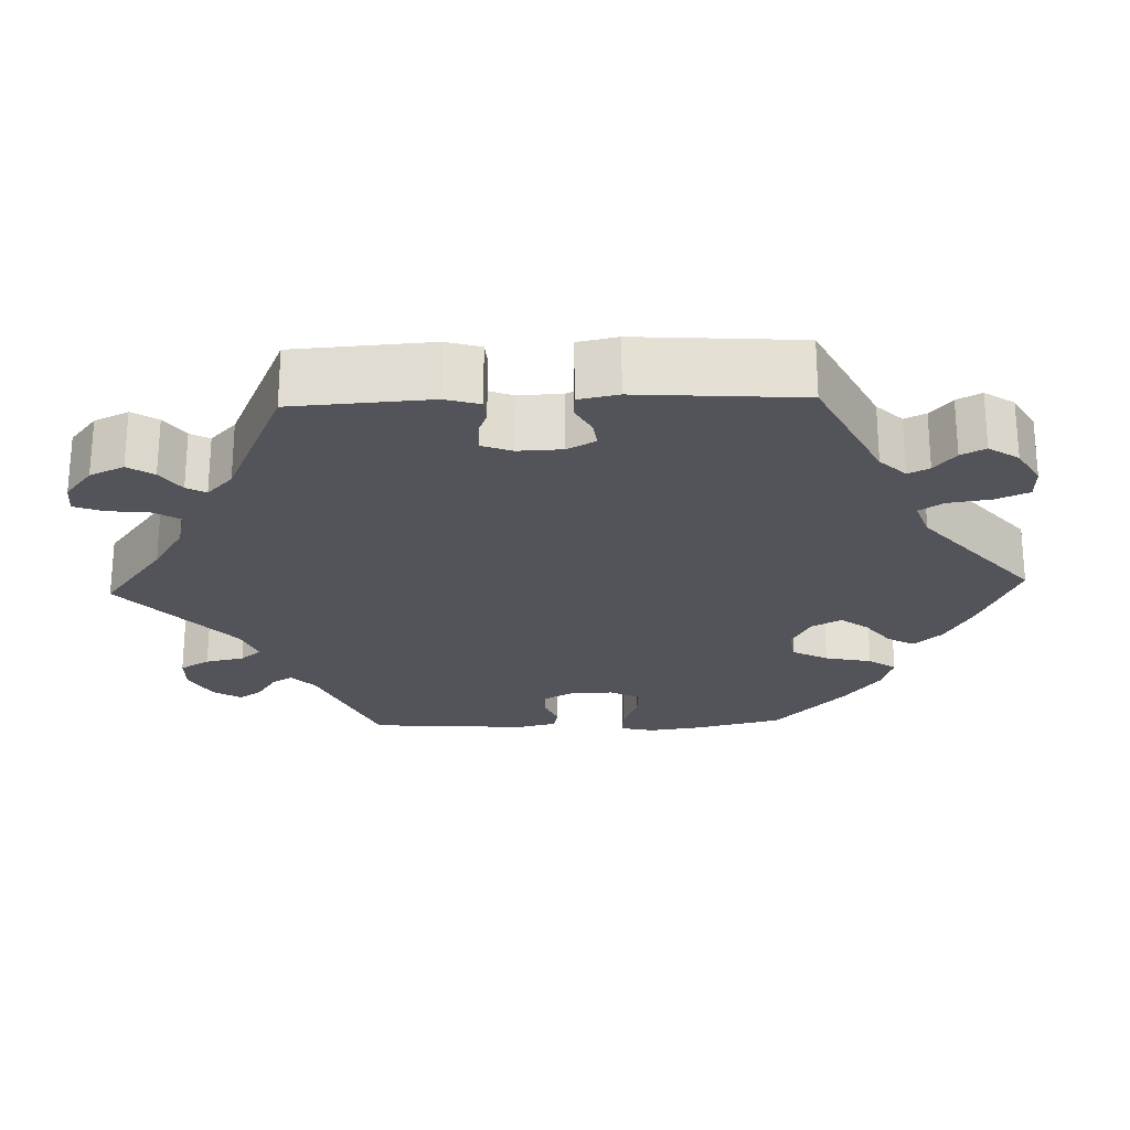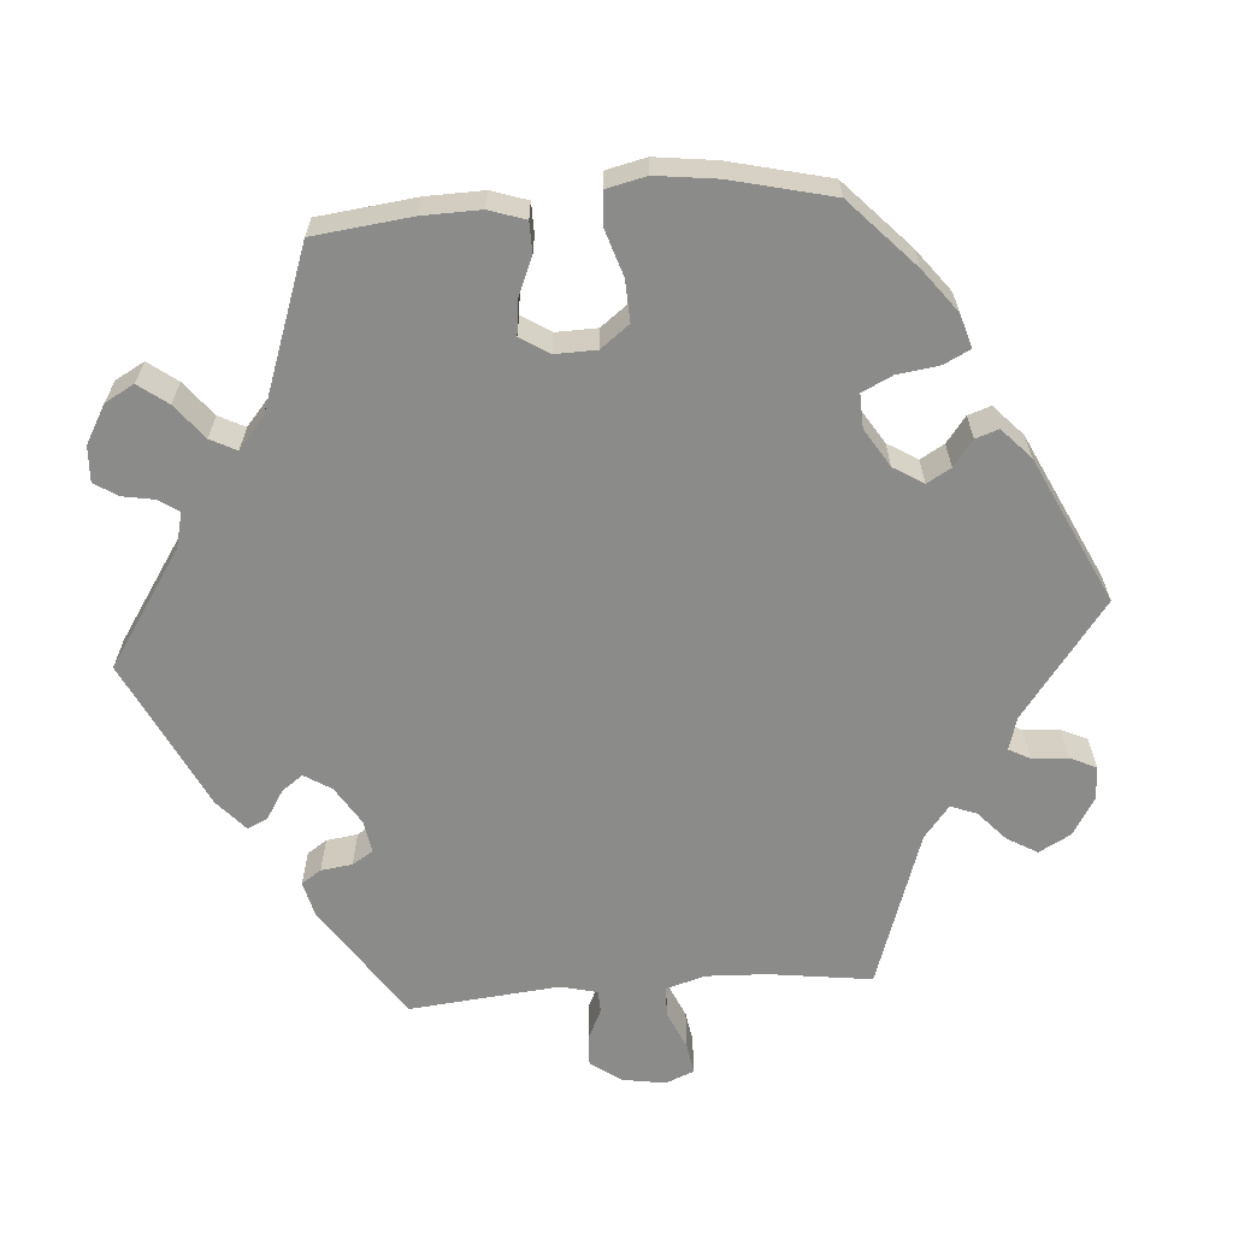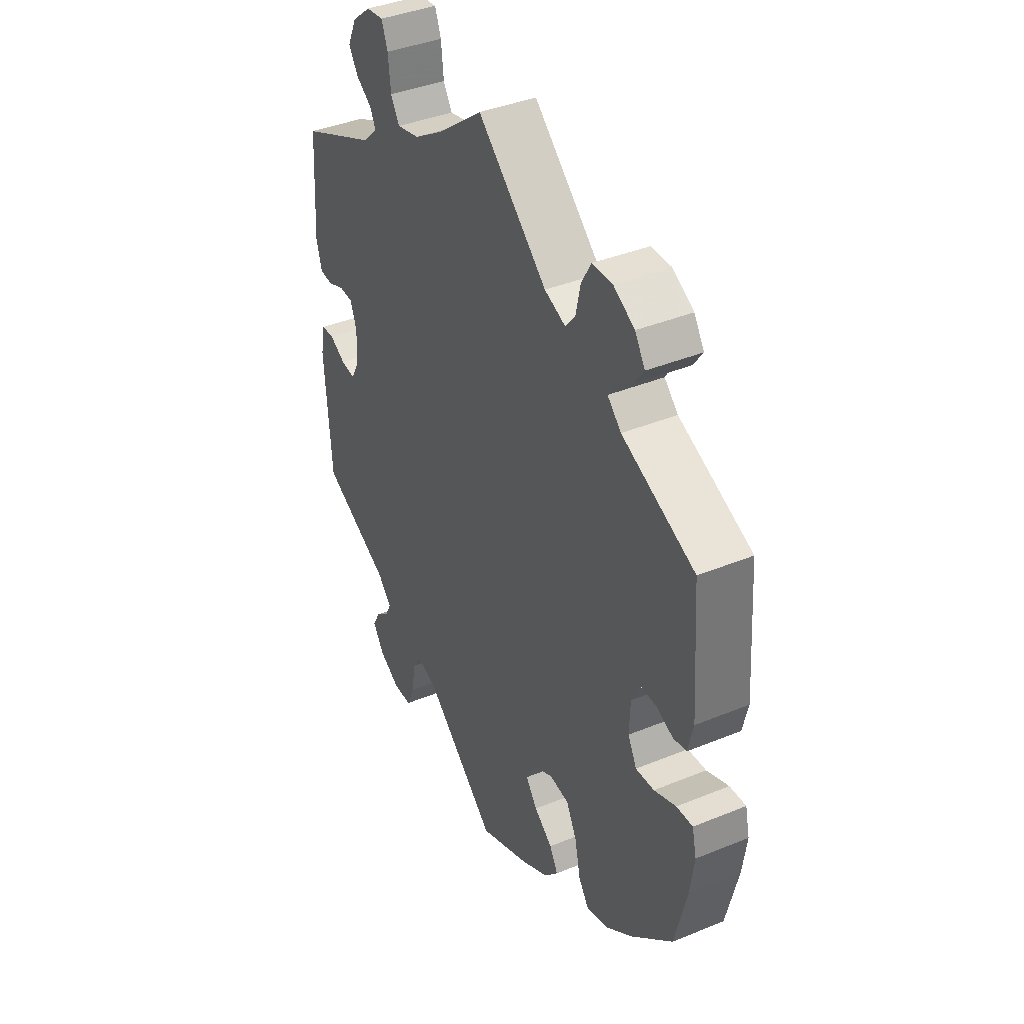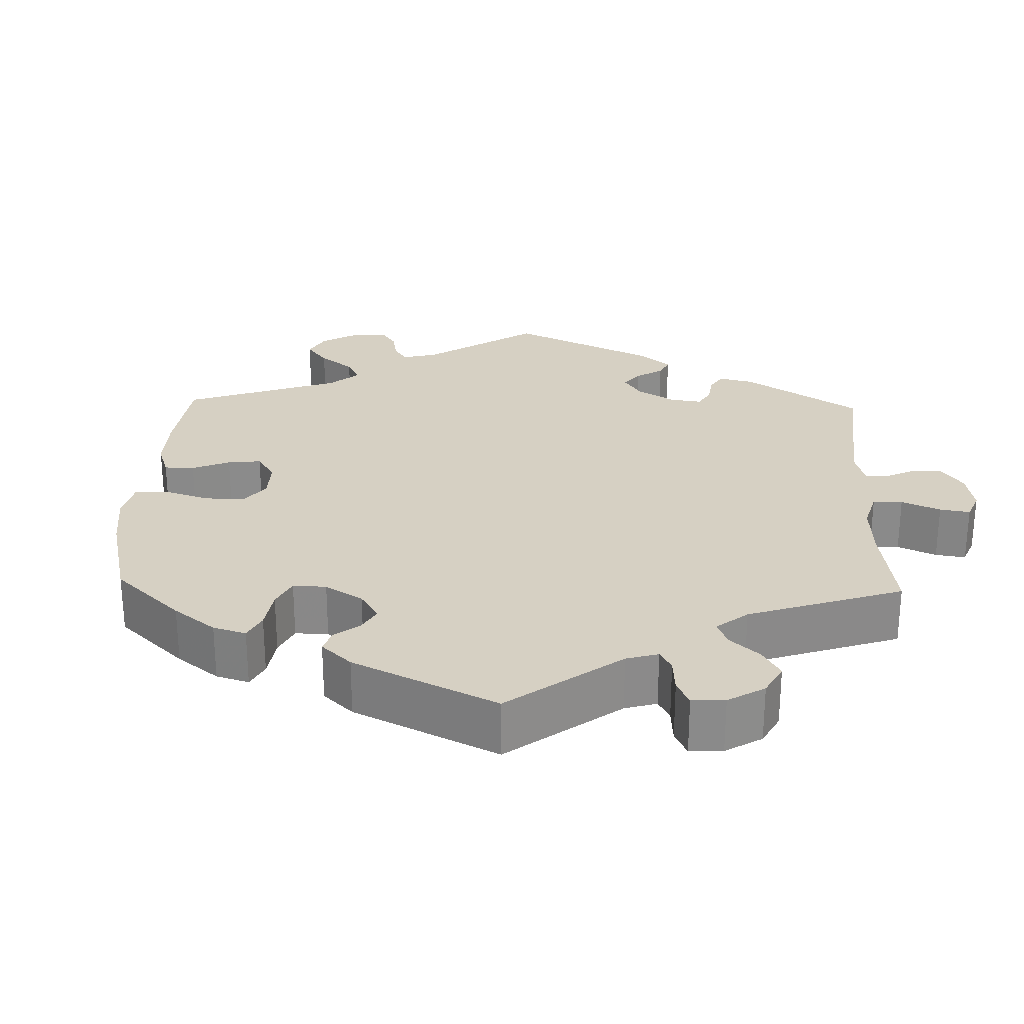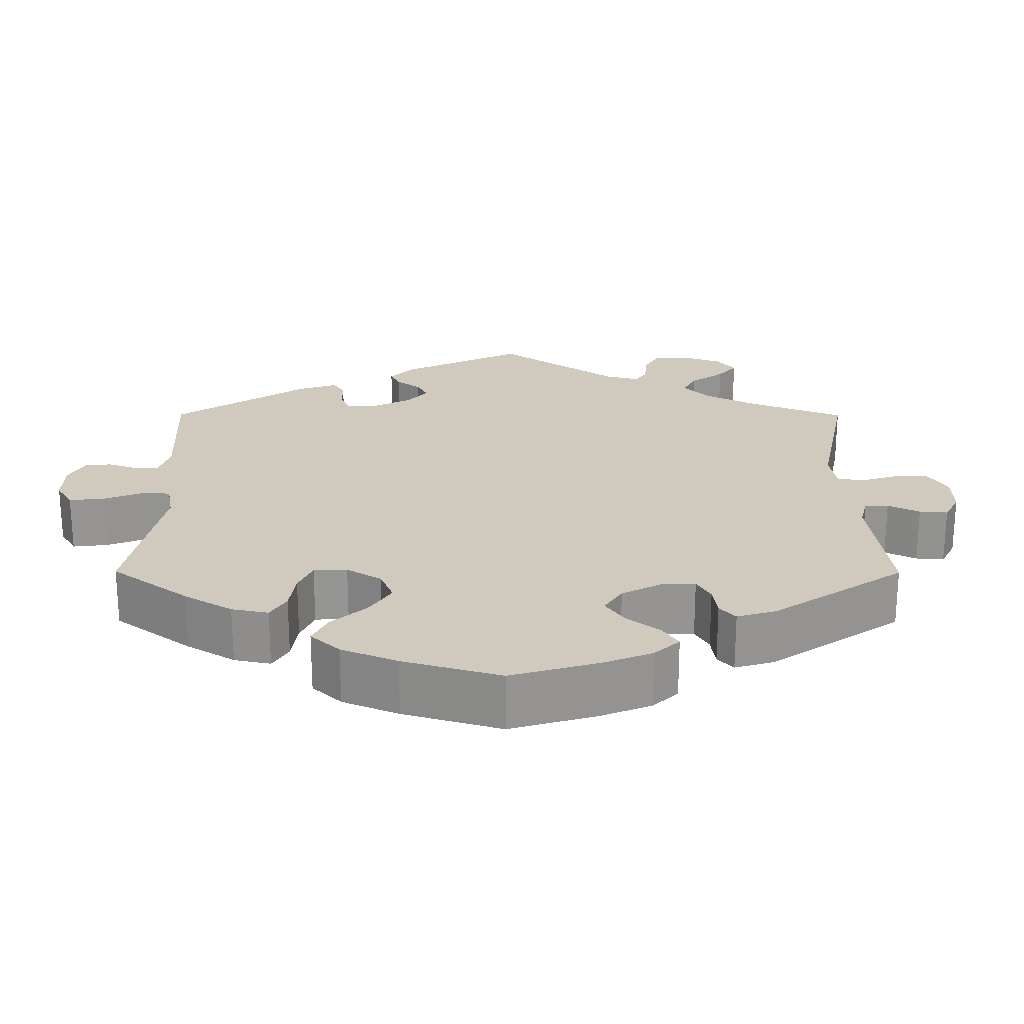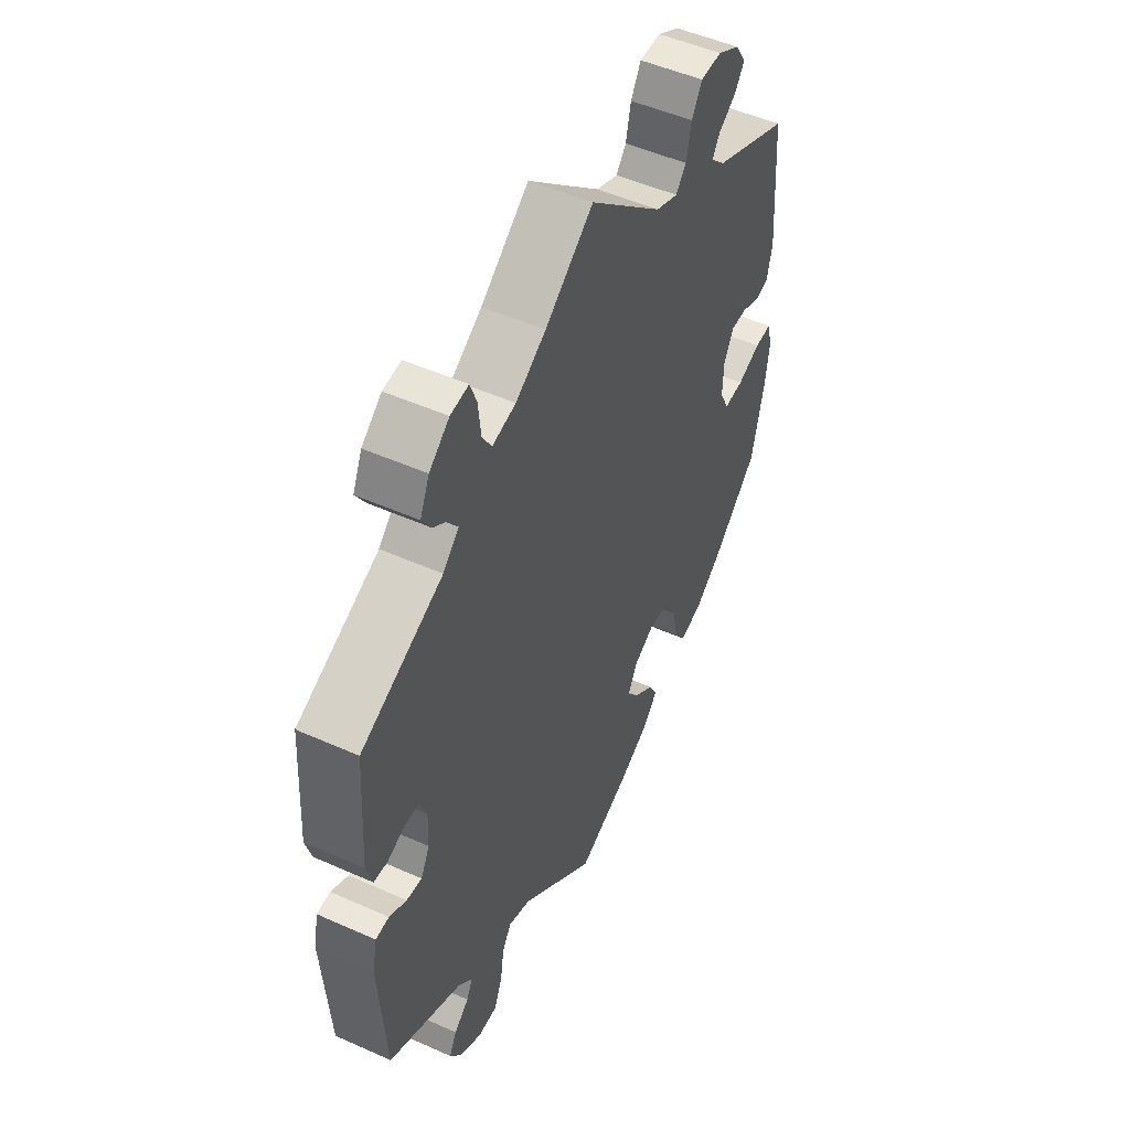
<metadata>
{"format":"obj","ext":"obj","renderer":"f3d","projection":"perspective","resolution":1024,"background":"white","views":[{"elev":-23.8,"azim":92.1,"up":"+Y"},{"elev":-63.7,"azim":-145.7,"up":"+Y"},{"elev":39.6,"azim":-117.0,"up":"+Z"},{"elev":26.5,"azim":-58.2,"up":"+Y"},{"elev":22.9,"azim":-119.8,"up":"+Y"},{"elev":50.3,"azim":116.1,"up":"+Z"}]}
</metadata>
<code>
v 0.344 0.07 -0.367
v 0.312 0.07 -0.4
v 0.325 0.07 -0.427
v 0.357 0.07 -0.454
v 0.373 0.07 -0.485
v 0.348 0.07 -0.523
v 0.3 0.07 -0.551
v 0.258 0.07 -0.55
v 0.24 0.07 -0.508
v 0.232 0.07 -0.453
v 0.212 0.07 -0.422
v 0.164 0.07 -0.439
v 0.001 0.07 -0.578
v -0.113 0.07 -0.529
v -0.177 0.07 -0.494
v -0.209 0.07 -0.458
v -0.19 0.07 -0.424
v -0.148 0.07 -0.392
v -0.122 0.07 -0.357
v -0.142 0.07 -0.319
v -0.188 0.07 -0.294
v -0.233 0.07 -0.3
v -0.257 0.07 -0.346
v -0.27 0.07 -0.406
v -0.294 0.07 -0.441
v -0.343 0.07 -0.426
v -0.405 0.07 -0.379
v -0.5 0.07 -0.289
v -0.527 0.07 -0.175
v -0.536 0.07 -0.108
v -0.526 0.07 -0.065
v -0.489 0.07 -0.067
v -0.439 0.07 -0.087
v -0.397 0.07 -0.09
v -0.377 0.07 -0.052
v -0.379 0.07 0.005
v -0.4 0.07 0.044
v -0.435 0.07 0.044
v -0.473 0.07 0.028
v -0.503 0.07 0.034
v -0.515 0.07 0.085
v -0.5 0.07 0.289
v -0.334 0.07 0.361
v -0.303 0.07 0.391
v -0.319 0.07 0.417
v -0.357 0.07 0.442
v -0.378 0.07 0.472
v -0.355 0.07 0.508
v -0.307 0.07 0.535
v -0.261 0.07 0.534
v -0.239 0.07 0.496
v -0.228 0.07 0.446
v -0.206 0.07 0.419
v -0.158 0.07 0.438
v 0 0.07 0.578
v 0.104 0.07 0.498
v 0.169 0.07 0.457
v 0.22 0.07 0.445
v 0.24 0.07 0.478
v 0.246 0.07 0.532
v 0.26 0.07 0.569
v 0.299 0.07 0.564
v 0.342 0.07 0.529
v 0.362 0.07 0.485
v 0.341 0.07 0.452
v 0.305 0.07 0.427
v 0.292 0.07 0.402
v 0.326 0.07 0.369
v 0.501 0.07 0.29
v 0.512 0.07 0.113
v 0.499 0.07 0.069
v 0.469 0.07 0.067
v 0.432 0.07 0.082
v 0.401 0.07 0.081
v 0.386 0.07 0.042
v 0.388 0.07 -0.015
v 0.407 0.07 -0.051
v 0.44 0.07 -0.047
v 0.477 0.07 -0.027
v 0.506 0.07 -0.029
v 0.516 0.07 -0.08
v 0.501 0.07 -0.289
v 0.344 0 -0.367
v 0.312 0 -0.4
v 0.325 0 -0.427
v 0.357 0 -0.454
v 0.373 0 -0.485
v 0.348 0 -0.523
v 0.3 0 -0.551
v 0.258 0 -0.55
v 0.24 0 -0.508
v 0.232 0 -0.453
v 0.212 0 -0.422
v 0.164 0 -0.439
v 0.001 0 -0.578
v -0.113 0 -0.529
v -0.177 0 -0.494
v -0.209 0 -0.458
v -0.19 0 -0.424
v -0.148 0 -0.392
v -0.122 0 -0.357
v -0.142 0 -0.319
v -0.188 0 -0.294
v -0.233 0 -0.3
v -0.257 0 -0.346
v -0.27 0 -0.406
v -0.294 0 -0.441
v -0.343 0 -0.426
v -0.405 0 -0.379
v -0.5 0 -0.289
v -0.527 0 -0.175
v -0.536 0 -0.108
v -0.526 0 -0.065
v -0.489 0 -0.067
v -0.439 0 -0.087
v -0.397 0 -0.09
v -0.377 0 -0.052
v -0.379 0 0.005
v -0.4 0 0.044
v -0.435 0 0.044
v -0.473 0 0.028
v -0.503 0 0.034
v -0.515 0 0.085
v -0.5 0 0.289
v -0.334 0 0.361
v -0.303 0 0.391
v -0.319 0 0.417
v -0.357 0 0.442
v -0.378 0 0.472
v -0.355 0 0.508
v -0.307 0 0.535
v -0.261 0 0.534
v -0.239 0 0.496
v -0.228 0 0.446
v -0.206 0 0.419
v -0.158 0 0.438
v 0 0 0.578
v 0.104 0 0.498
v 0.169 0 0.457
v 0.22 0 0.445
v 0.24 0 0.478
v 0.246 0 0.532
v 0.26 0 0.569
v 0.299 0 0.564
v 0.342 0 0.529
v 0.362 0 0.485
v 0.341 0 0.452
v 0.305 0 0.427
v 0.292 0 0.402
v 0.326 0 0.369
v 0.501 0 0.29
v 0.512 0 0.113
v 0.499 0 0.069
v 0.469 0 0.067
v 0.432 0 0.082
v 0.401 0 0.081
v 0.386 0 0.042
v 0.388 0 -0.015
v 0.407 0 -0.051
v 0.44 0 -0.047
v 0.477 0 -0.027
v 0.506 0 -0.029
v 0.516 0 -0.08
v 0.501 0 -0.289
f 81 82 1
f 78 79 80 81
f 77 78 81 1
f 76 77 1 2
f 75 76 2
f 70 71 72 73
f 68 69 70 73
f 67 68 73 74
f 63 64 65 66
f 63 66 67
f 62 63 67
f 59 60 61 62
f 58 59 62 67
f 57 58 67 74
f 54 55 56
f 53 54 56 57
f 49 50 51 52
f 49 52 53
f 48 49 53
f 45 46 47 48
f 44 45 48 53
f 43 44 53 57
f 38 39 40 41
f 37 38 41 42
f 36 37 42 43
f 30 31 32 33
f 30 33 34
f 29 30 34
f 28 29 34
f 27 28 34 35
f 23 24 25 26
f 22 23 26 27
f 15 16 17 18
f 15 18 19
f 12 13 14 15
f 11 12 15 19
f 7 8 9 10
f 7 10 11
f 6 7 11
f 3 4 5 6
f 2 3 6 11
f 75 2 11 19
f 35 36 43 57
f 22 27 35 57
f 21 22 57 74
f 20 21 74 75
f 19 20 75
f 83 164 163
f 163 162 161 160
f 83 163 160 159
f 84 83 159 158
f 84 158 157
f 155 154 153 152
f 155 152 151 150
f 156 155 150 149
f 148 147 146 145
f 149 148 145
f 149 145 144
f 144 143 142 141
f 149 144 141 140
f 156 149 140 139
f 138 137 136
f 139 138 136 135
f 134 133 132 131
f 135 134 131
f 135 131 130
f 130 129 128 127
f 135 130 127 126
f 139 135 126 125
f 123 122 121 120
f 124 123 120 119
f 125 124 119 118
f 115 114 113 112
f 116 115 112
f 116 112 111
f 116 111 110
f 117 116 110 109
f 108 107 106 105
f 109 108 105 104
f 100 99 98 97
f 101 100 97
f 97 96 95 94
f 101 97 94 93
f 92 91 90 89
f 93 92 89
f 93 89 88
f 88 87 86 85
f 93 88 85 84
f 101 93 84 157
f 139 125 118 117
f 139 117 109 104
f 156 139 104 103
f 157 156 103 102
f 157 102 101
f 1 83 84 2
f 2 84 85 3
f 3 85 86 4
f 4 86 87 5
f 5 87 88 6
f 6 88 89 7
f 7 89 90 8
f 8 90 91 9
f 9 91 92 10
f 10 92 93 11
f 11 93 94 12
f 12 94 95 13
f 13 95 96 14
f 14 96 97 15
f 15 97 98 16
f 16 98 99 17
f 17 99 100 18
f 18 100 101 19
f 19 101 102 20
f 20 102 103 21
f 21 103 104 22
f 22 104 105 23
f 23 105 106 24
f 24 106 107 25
f 25 107 108 26
f 26 108 109 27
f 27 109 110 28
f 28 110 111 29
f 29 111 112 30
f 30 112 113 31
f 31 113 114 32
f 32 114 115 33
f 33 115 116 34
f 34 116 117 35
f 35 117 118 36
f 36 118 119 37
f 37 119 120 38
f 38 120 121 39
f 39 121 122 40
f 40 122 123 41
f 41 123 124 42
f 42 124 125 43
f 43 125 126 44
f 44 126 127 45
f 45 127 128 46
f 46 128 129 47
f 47 129 130 48
f 48 130 131 49
f 49 131 132 50
f 50 132 133 51
f 51 133 134 52
f 52 134 135 53
f 53 135 136 54
f 54 136 137 55
f 55 137 138 56
f 56 138 139 57
f 57 139 140 58
f 58 140 141 59
f 59 141 142 60
f 60 142 143 61
f 61 143 144 62
f 62 144 145 63
f 63 145 146 64
f 64 146 147 65
f 65 147 148 66
f 66 148 149 67
f 67 149 150 68
f 68 150 151 69
f 69 151 152 70
f 70 152 153 71
f 71 153 154 72
f 72 154 155 73
f 73 155 156 74
f 74 156 157 75
f 75 157 158 76
f 76 158 159 77
f 77 159 160 78
f 78 160 161 79
f 79 161 162 80
f 80 162 163 81
f 81 163 164 82
f 82 164 83 1

</code>
